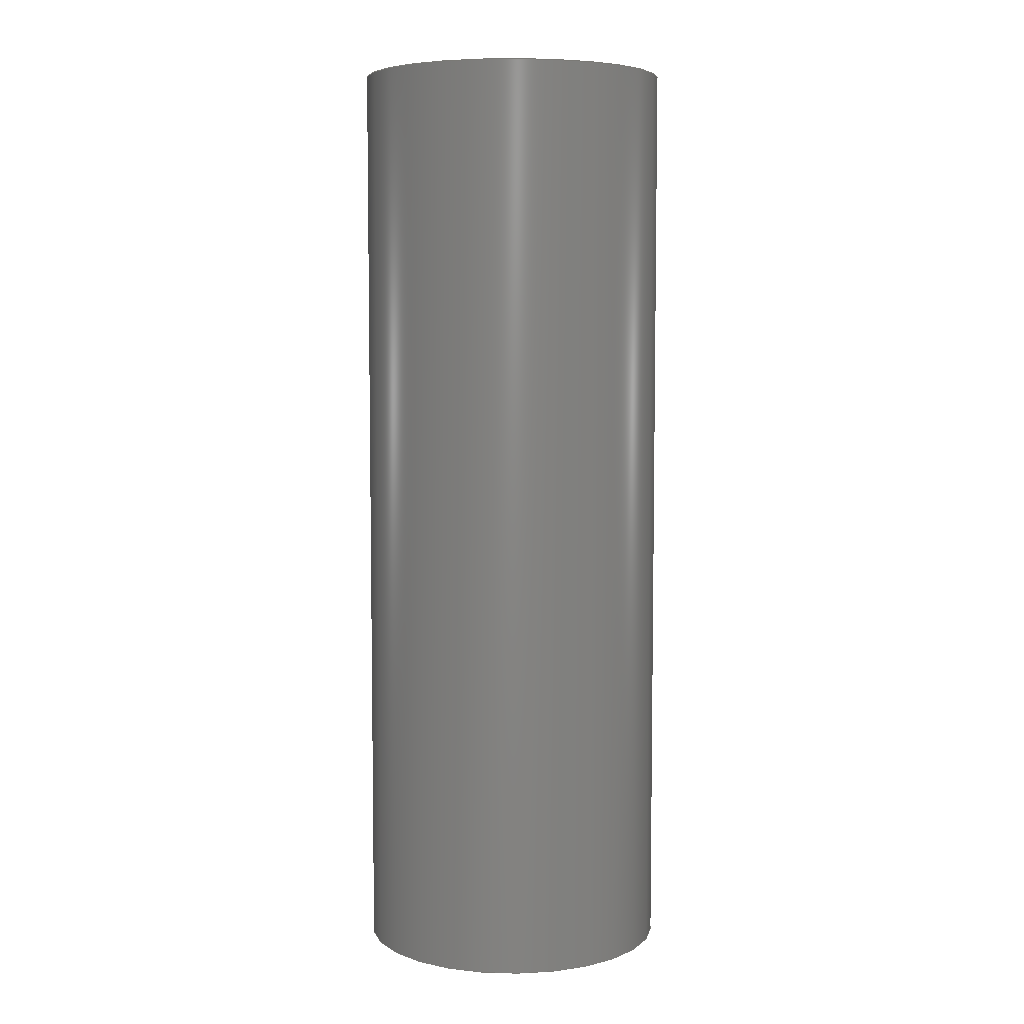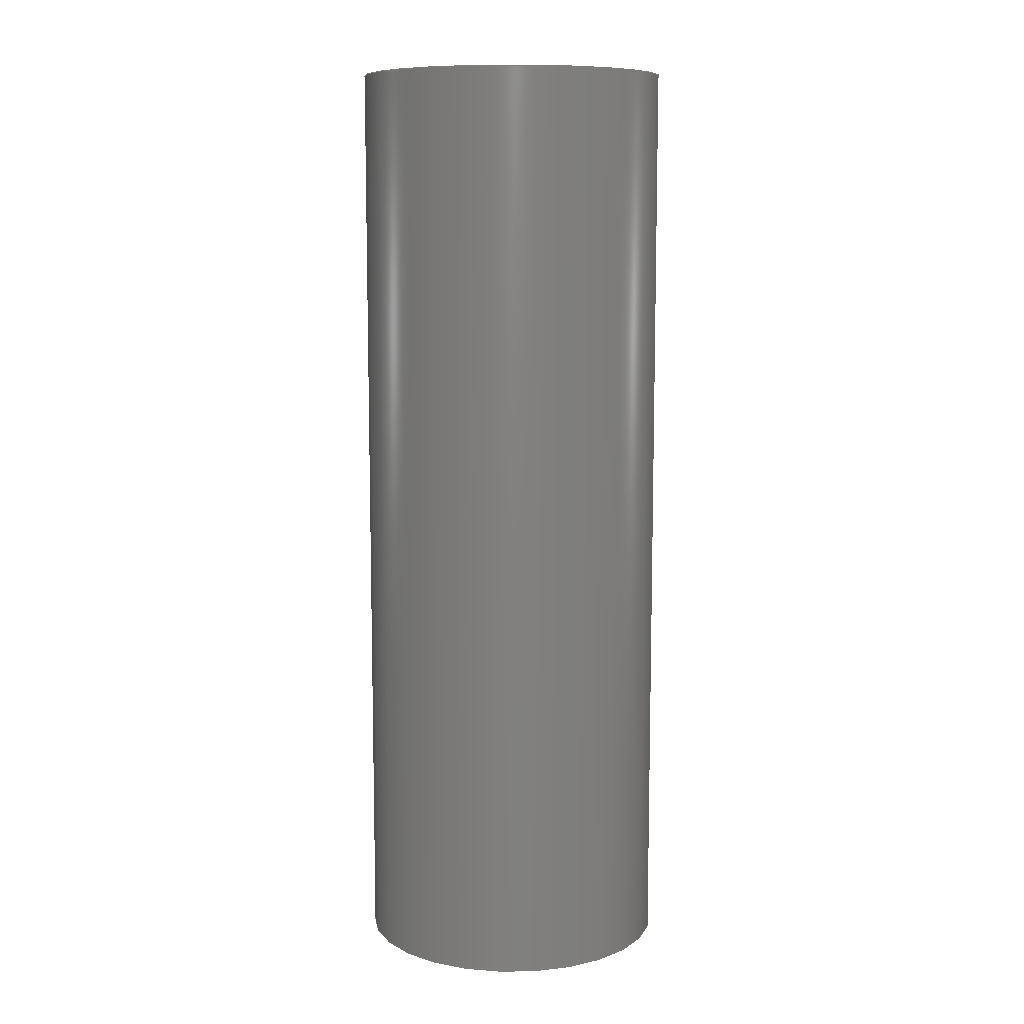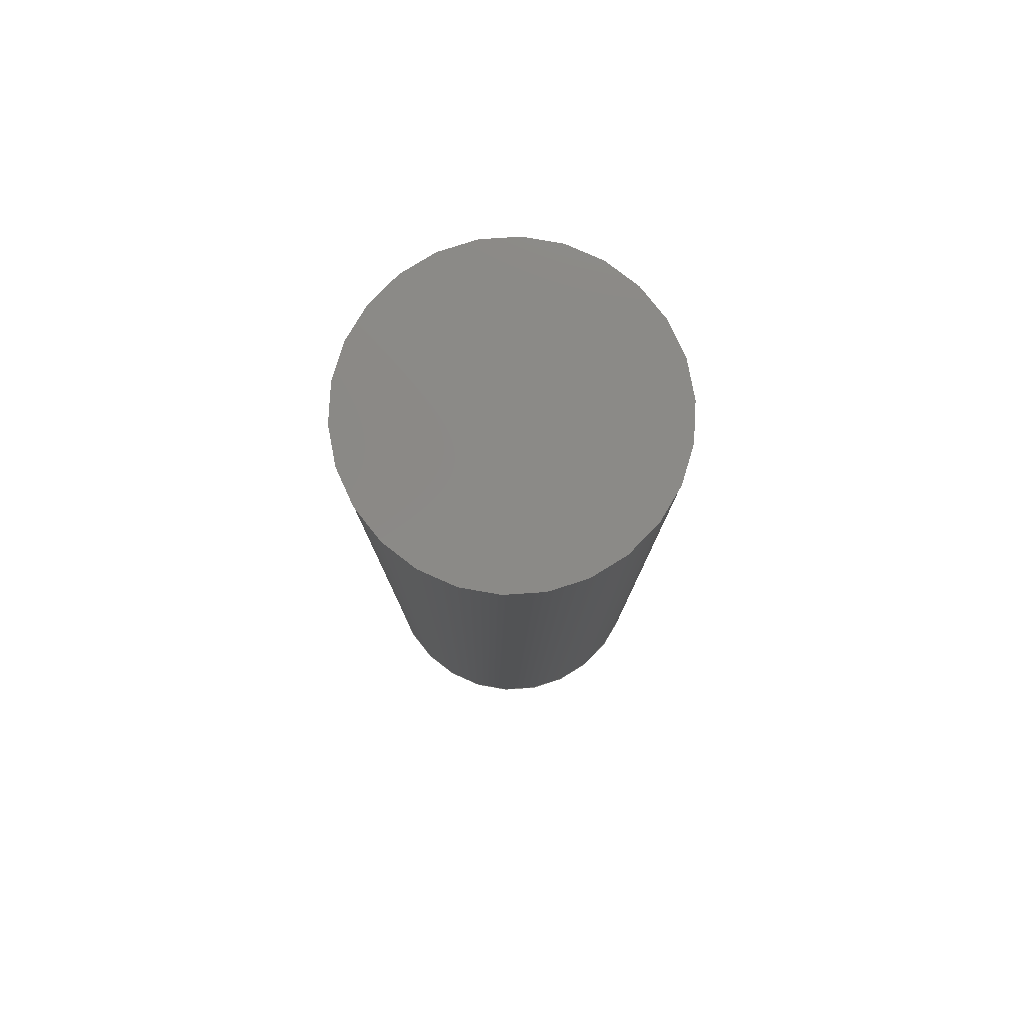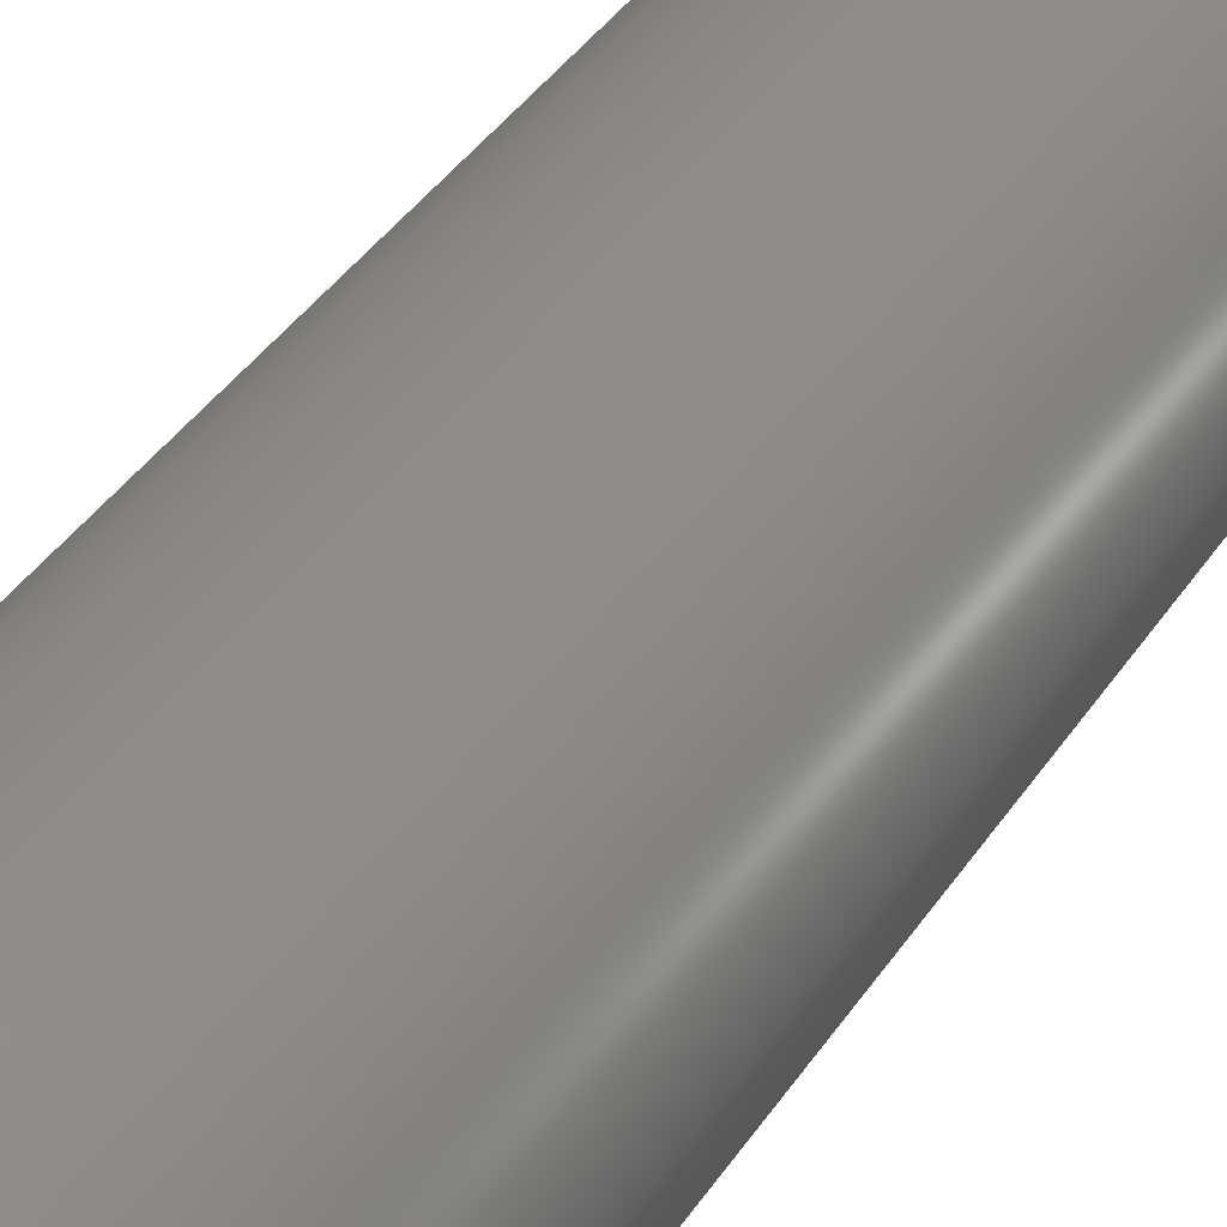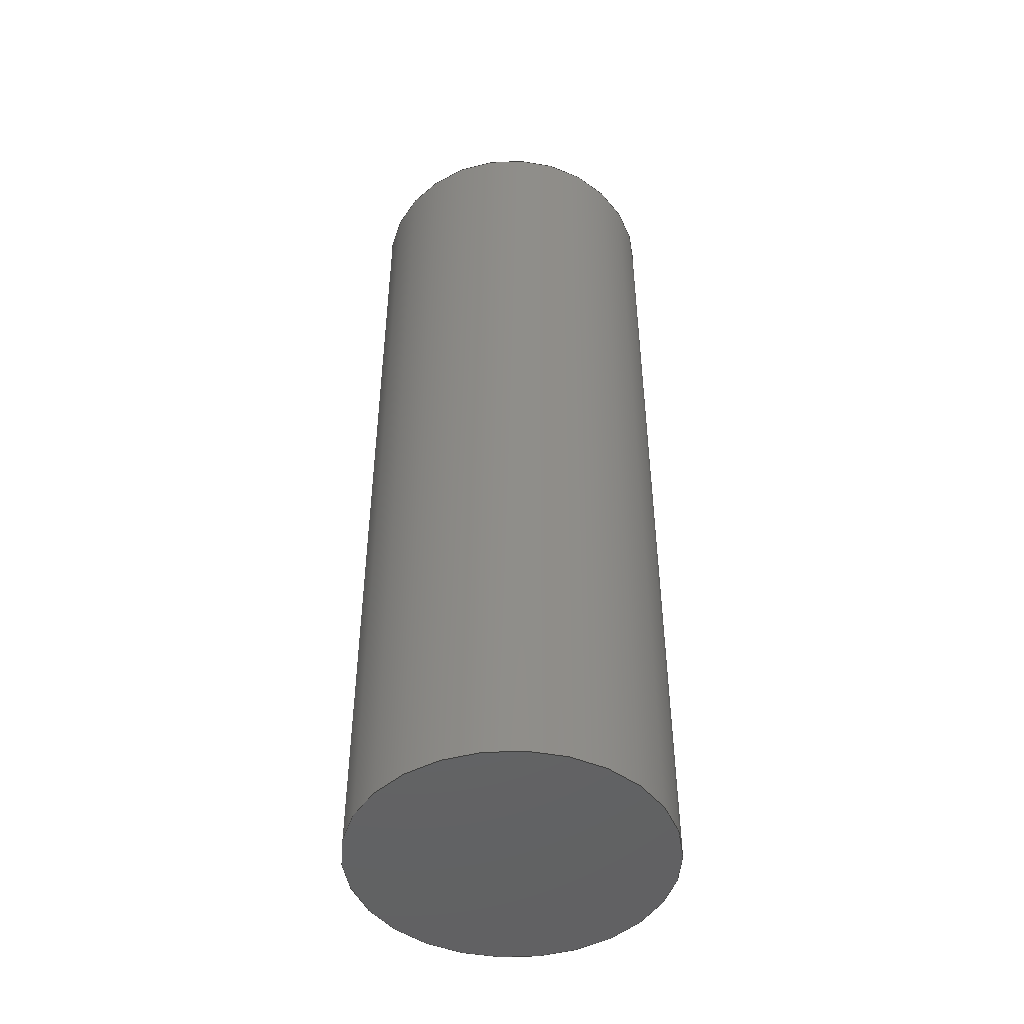
<metadata>
{"format":"step","ext":"stp","renderer":"f3d","projection":"perspective","resolution":1024,"background":"white","views":[{"elev":6.0,"azim":143.2,"up":"+Z"},{"elev":9.4,"azim":163.7,"up":"+Z"},{"elev":79.6,"azim":134.6,"up":"+Z"},{"elev":39.9,"azim":30.3,"up":"+Y"},{"elev":-47.1,"azim":44.1,"up":"+Z"}]}
</metadata>
<code>
ISO-10303-21;
DATA;
#1=CONSTRUCTIVE_GEOMETRY_REPRESENTATION_RELATIONSHIP('CGRR','None',#193,
#2);
#2=CONSTRUCTIVE_GEOMETRY_REPRESENTATION('Supplemental geometry',(#36),
#185);
#3=MECHANICAL_DESIGN_AND_DRAUGHTING_RELATIONSHIP('Isometrisch','',#18,
#19);
#4=MECHANICAL_DESIGN_AND_DRAUGHTING_RELATIONSHIP('Vorne','',#20,#19);
#5=MECHANICAL_DESIGN_AND_DRAUGHTING_RELATIONSHIP('Oben','',#21,#19);
#6=MECHANICAL_DESIGN_AND_DRAUGHTING_RELATIONSHIP('Rechts','',#22,#19);
#7=MAPPED_ITEM('',#12,#109);
#8=MAPPED_ITEM('',#13,#110);
#9=MAPPED_ITEM('',#14,#111);
#10=MAPPED_ITEM('',#15,#112);
#11=MAPPED_ITEM('',#16,#113);
#12=REPRESENTATION_MAP(#109,#17);
#13=REPRESENTATION_MAP(#110,#193);
#14=REPRESENTATION_MAP(#111,#17);
#15=REPRESENTATION_MAP(#112,#17);
#16=REPRESENTATION_MAP(#113,#17);
#17=ADVANCED_BREP_SHAPE_REPRESENTATION('Isometrisch',(#43),#185);
#18=DRAUGHTING_MODEL('Isometrisch',(#7,#24),#185);
#19=DRAUGHTING_MODEL('',(#8,#110),#185);
#20=DRAUGHTING_MODEL('Vorne',(#9,#25),#185);
#21=DRAUGHTING_MODEL('Oben',(#10,#26),#185);
#22=DRAUGHTING_MODEL('Rechts',(#11,#27),#185);
#23=MECHANICAL_DESIGN_GEOMETRIC_PRESENTATION_REPRESENTATION('',(#38,#39,
#40,#41),#186);
#24=CAMERA_MODEL_D3('Isometrisch',#101,#28);
#25=CAMERA_MODEL_D3('Vorne',#103,#29);
#26=CAMERA_MODEL_D3('Oben',#105,#30);
#27=CAMERA_MODEL_D3('Rechts',#107,#31);
#28=VIEW_VOLUME(.PARALLEL.,#168,16.99,0,.F.,0,.F.,.F.,#32);
#29=VIEW_VOLUME(.PARALLEL.,#171,117.7,0,.F.,0,.F.,.F.,#33);
#30=VIEW_VOLUME(.PARALLEL.,#174,117.7,0,.F.,0,.F.,.F.,#34);
#31=VIEW_VOLUME(.PARALLEL.,#177,117.7,0,.F.,0,.F.,.F.,#35);
#32=PLANAR_BOX('view window',27.81,20,#102);
#33=PLANAR_BOX('view window',27.81,20,#104);
#34=PLANAR_BOX('view window',27.81,20,#106);
#35=PLANAR_BOX('view window',27.81,20,#108);
#36=GEOMETRIC_CURVE_SET('Skizze1',(#55,#165));
#37=INVISIBILITY((#39,#40,#41));
#38=STYLED_ITEM('',(#202),#43);
#39=STYLED_ITEM('',(#204),#55);
#40=STYLED_ITEM('',(#205),#165);
#41=STYLED_ITEM('',(#206),#36);
#42=STYLED_ITEM('',(#207),#8);
#43=MANIFOLD_SOLID_BREP('Volumenk\X\F6rper1',#72);
#44=LINE('',#162,#45);
#45=VECTOR('',#124,2.5);
#46=CYLINDRICAL_SURFACE('',#97,2.5);
#47=FACE_OUTER_BOUND('',#50,.T.);
#48=FACE_OUTER_BOUND('',#51,.T.);
#49=FACE_OUTER_BOUND('',#52,.T.);
#50=EDGE_LOOP('',(#61));
#51=EDGE_LOOP('',(#62,#63,#64,#65));
#52=EDGE_LOOP('',(#66));
#53=CIRCLE('',#96,2.5);
#54=CIRCLE('',#98,2.5);
#55=CIRCLE('',#100,2.5);
#56=VERTEX_POINT('',#157);
#57=VERTEX_POINT('',#160);
#58=EDGE_CURVE('',#56,#56,#53,.T.);
#59=EDGE_CURVE('',#57,#57,#54,.T.);
#60=EDGE_CURVE('',#57,#56,#44,.T.);
#61=ORIENTED_EDGE('',*,*,#58,.T.);
#62=ORIENTED_EDGE('',*,*,#59,.F.);
#63=ORIENTED_EDGE('',*,*,#60,.T.);
#64=ORIENTED_EDGE('',*,*,#58,.F.);
#65=ORIENTED_EDGE('',*,*,#60,.F.);
#66=ORIENTED_EDGE('',*,*,#59,.T.);
#67=PLANE('',#95);
#68=PLANE('',#99);
#69=ADVANCED_FACE('',(#47),#67,.F.);
#70=ADVANCED_FACE('',(#48),#46,.T.);
#71=ADVANCED_FACE('',(#49),#68,.T.);
#72=CLOSED_SHELL('',(#69,#70,#71));
#73=DERIVED_UNIT_ELEMENT(#76,1);
#74=DERIVED_UNIT_ELEMENT(#188,-3);
#75=DIMENSIONAL_EXPONENTS(0,1,0,0,0,0,0);
#76=(
CONVERSION_BASED_UNIT('gram',#78)
MASS_UNIT()
NAMED_UNIT(#75)
);
#77=(
MASS_UNIT()
NAMED_UNIT(*)
SI_UNIT(.KILO.,.GRAM.)
);
#78=MASS_MEASURE_WITH_UNIT(MASS_MEASURE(0.001),#77);
#79=DERIVED_UNIT((#73,#74));
#80=MEASURE_REPRESENTATION_ITEM('density measure',
POSITIVE_RATIO_MEASURE(1),#79);
#81=PROPERTY_DEFINITION_REPRESENTATION(#86,#83);
#82=PROPERTY_DEFINITION_REPRESENTATION(#87,#84);
#83=REPRESENTATION('material name',(#85),#185);
#84=REPRESENTATION('density',(#80),#185);
#85=DESCRIPTIVE_REPRESENTATION_ITEM('Generisch','Generisch');
#86=PROPERTY_DEFINITION('material property','material name',#195);
#87=PROPERTY_DEFINITION('material property','density of part',#195);
#88=DATE_TIME_ROLE('creation_date');
#89=APPLIED_DATE_AND_TIME_ASSIGNMENT(#90,#88,(#195));
#90=DATE_AND_TIME(#91,#92);
#91=CALENDAR_DATE(2024,31,1);
#92=LOCAL_TIME(0,0,0,#93);
#93=COORDINATED_UNIVERSAL_TIME_OFFSET(0,0,.BEHIND.);
#94=AXIS2_PLACEMENT_3D('',#155,#114,#115);
#95=AXIS2_PLACEMENT_3D('',#156,#116,#117);
#96=AXIS2_PLACEMENT_3D('',#158,#118,#119);
#97=AXIS2_PLACEMENT_3D('',#159,#120,#121);
#98=AXIS2_PLACEMENT_3D('',#161,#122,#123);
#99=AXIS2_PLACEMENT_3D('',#163,#125,#126);
#100=AXIS2_PLACEMENT_3D('',#164,#127,#128);
#101=AXIS2_PLACEMENT_3D('view reference',#166,#129,#130);
#102=AXIS2_PLACEMENT_3D('view window',#167,#131,#132);
#103=AXIS2_PLACEMENT_3D('view reference',#169,#133,#134);
#104=AXIS2_PLACEMENT_3D('view window',#170,#135,#136);
#105=AXIS2_PLACEMENT_3D('view reference',#172,#137,#138);
#106=AXIS2_PLACEMENT_3D('view window',#173,#139,#140);
#107=AXIS2_PLACEMENT_3D('view reference',#175,#141,#142);
#108=AXIS2_PLACEMENT_3D('view window',#176,#143,#144);
#109=AXIS2_PLACEMENT_3D('',#178,#145,#146);
#110=AXIS2_PLACEMENT_3D('',#179,#147,#148);
#111=AXIS2_PLACEMENT_3D('',#180,#149,#150);
#112=AXIS2_PLACEMENT_3D('',#181,#151,#152);
#113=AXIS2_PLACEMENT_3D('',#182,#153,#154);
#114=DIRECTION('axis',(0,0,1));
#115=DIRECTION('refdir',(1,0,0));
#116=DIRECTION('center_axis',(0,0,1));
#117=DIRECTION('ref_axis',(1,0,0));
#118=DIRECTION('center_axis',(0,0,-1));
#119=DIRECTION('ref_axis',(1,0,0));
#120=DIRECTION('center_axis',(0,0,1));
#121=DIRECTION('ref_axis',(1,0,0));
#122=DIRECTION('center_axis',(0,0,1));
#123=DIRECTION('ref_axis',(1,0,0));
#124=DIRECTION('',(0,0,-1));
#125=DIRECTION('center_axis',(0,0,1));
#126=DIRECTION('ref_axis',(1,0,0));
#127=DIRECTION('center_axis',(0,0,1));
#128=DIRECTION('ref_axis',(1,0,0));
#129=DIRECTION('center_axis',(-0.5774,0.5774,-0.5774));
#130=DIRECTION('ref_axis',(-0.7071,-0.7071,0));
#131=DIRECTION('center_axis',(0,0,1));
#132=DIRECTION('ref_axis',(1,0,0));
#133=DIRECTION('center_axis',(2.22e-16,1,0));
#134=DIRECTION('ref_axis',(-1,2.22e-16,-4.93e-32));
#135=DIRECTION('center_axis',(0,0,1));
#136=DIRECTION('ref_axis',(1,0,0));
#137=DIRECTION('center_axis',(2.22e-16,0,-1));
#138=DIRECTION('ref_axis',(-1,0,-2.22e-16));
#139=DIRECTION('center_axis',(0,0,1));
#140=DIRECTION('ref_axis',(1,0,0));
#141=DIRECTION('center_axis',(-1,0,0));
#142=DIRECTION('ref_axis',(0,-1,2.22e-16));
#143=DIRECTION('center_axis',(0,0,1));
#144=DIRECTION('ref_axis',(1,0,0));
#145=DIRECTION('center_axis',(0,0,1));
#146=DIRECTION('ref_axis',(1,0,0));
#147=DIRECTION('center_axis',(0,0,1));
#148=DIRECTION('ref_axis',(1,0,0));
#149=DIRECTION('center_axis',(0,0,1));
#150=DIRECTION('ref_axis',(1,0,0));
#151=DIRECTION('center_axis',(0,0,1));
#152=DIRECTION('ref_axis',(1,0,0));
#153=DIRECTION('center_axis',(0,0,1));
#154=DIRECTION('ref_axis',(1,0,0));
#155=CARTESIAN_POINT('',(0,0,0));
#156=CARTESIAN_POINT('Origin',(0,0,-7.5));
#157=CARTESIAN_POINT('',(-2.5,-3.062e-16,-7.5));
#158=CARTESIAN_POINT('Origin',(0,0,-7.5));
#159=CARTESIAN_POINT('Origin',(0,0,0));
#160=CARTESIAN_POINT('',(-2.5,-3.062e-16,7.5));
#161=CARTESIAN_POINT('Origin',(0,0,7.5));
#162=CARTESIAN_POINT('',(-2.5,-3.062e-16,0));
#163=CARTESIAN_POINT('Origin',(0,0,7.5));
#164=CARTESIAN_POINT('Origin',(0,0,0));
#165=CARTESIAN_POINT('',(0,0,0));
#166=CARTESIAN_POINT('Origin',(9.808,-9.808,9.808));
#167=CARTESIAN_POINT('Origin',(-13.91,-10,16.99));
#168=CARTESIAN_POINT('',(0,0,0));
#169=CARTESIAN_POINT('Origin',(-2.613e-14,-117.7,
0));
#170=CARTESIAN_POINT('Origin',(-13.91,-10,117.7));
#171=CARTESIAN_POINT('',(0,0,0));
#172=CARTESIAN_POINT('Origin',(-2.613e-14,0,117.7));
#173=CARTESIAN_POINT('Origin',(-13.91,-10,117.7));
#174=CARTESIAN_POINT('',(0,0,0));
#175=CARTESIAN_POINT('Origin',(117.7,0,0));
#176=CARTESIAN_POINT('Origin',(-13.91,-10,117.7));
#177=CARTESIAN_POINT('',(0,0,0));
#178=CARTESIAN_POINT('Origin',(0,0,0));
#179=CARTESIAN_POINT('Origin',(0,0,0));
#180=CARTESIAN_POINT('Origin',(0,0,0));
#181=CARTESIAN_POINT('Origin',(0,0,0));
#182=CARTESIAN_POINT('Origin',(0,0,0));
#183=UNCERTAINTY_MEASURE_WITH_UNIT(LENGTH_MEASURE(0.01),#187,
'DISTANCE_ACCURACY_VALUE',
'Maximum model space distance between geometric entities at asserted c
onnectivities');
#184=UNCERTAINTY_MEASURE_WITH_UNIT(LENGTH_MEASURE(0.01),#187,
'DISTANCE_ACCURACY_VALUE',
'Maximum model space distance between geometric entities at asserted c
onnectivities');
#185=(
GEOMETRIC_REPRESENTATION_CONTEXT(3)
GLOBAL_UNCERTAINTY_ASSIGNED_CONTEXT((#183))
GLOBAL_UNIT_ASSIGNED_CONTEXT((#187,#189,#190))
REPRESENTATION_CONTEXT('','3D')
);
#186=(
GEOMETRIC_REPRESENTATION_CONTEXT(3)
GLOBAL_UNCERTAINTY_ASSIGNED_CONTEXT((#184))
GLOBAL_UNIT_ASSIGNED_CONTEXT((#187,#189,#190))
REPRESENTATION_CONTEXT('','3D')
);
#187=(
LENGTH_UNIT()
NAMED_UNIT(*)
SI_UNIT(.MILLI.,.METRE.)
);
#188=(
LENGTH_UNIT()
NAMED_UNIT(*)
SI_UNIT(.CENTI.,.METRE.)
);
#189=(
NAMED_UNIT(*)
PLANE_ANGLE_UNIT()
SI_UNIT($,.RADIAN.)
);
#190=(
NAMED_UNIT(*)
SI_UNIT($,.STERADIAN.)
SOLID_ANGLE_UNIT()
);
#191=SHAPE_DEFINITION_REPRESENTATION(#192,#193);
#192=PRODUCT_DEFINITION_SHAPE('',$,#195);
#193=SHAPE_REPRESENTATION('',(#94,#43),#185);
#194=PRODUCT_DEFINITION_CONTEXT('part definition',#199,'design');
#195=PRODUCT_DEFINITION('test_cylinder','test_cylinder',#196,#194);
#196=PRODUCT_DEFINITION_FORMATION('',$,#201);
#197=PRODUCT_RELATED_PRODUCT_CATEGORY('test_cylinder','test_cylinder',(#201));
#198=APPLICATION_PROTOCOL_DEFINITION('international standard',
'ap242_managed_model_based_3d_engineering',2011,#199);
#199=APPLICATION_CONTEXT('Managed model based 3d engineering');
#200=PRODUCT_CONTEXT('part definition',#199,'mechanical');
#201=PRODUCT('test_cylinder','test_cylinder',$,(#200));
#202=PRESENTATION_STYLE_ASSIGNMENT((#208));
#203=PRESENTATION_STYLE_ASSIGNMENT((#209));
#204=PRESENTATION_STYLE_ASSIGNMENT((#210));
#205=PRESENTATION_STYLE_ASSIGNMENT((NULL_STYLE(.NULL.)));
#206=PRESENTATION_STYLE_ASSIGNMENT((NULL_STYLE(.NULL.)));
#207=PRESENTATION_STYLE_ASSIGNMENT((NULL_STYLE(.NULL.)));
#208=SURFACE_STYLE_USAGE(.BOTH.,#213);
#209=SURFACE_STYLE_USAGE(.BOTH.,#214);
#210=SURFACE_STYLE_USAGE(.BOTH.,#215);
#211=SURFACE_STYLE_RENDERING_WITH_PROPERTIES($,#225,(#212));
#212=SURFACE_STYLE_TRANSPARENT(0);
#213=SURFACE_SIDE_STYLE('',(#216,#211));
#214=SURFACE_SIDE_STYLE('',(#217));
#215=SURFACE_SIDE_STYLE('',(#218));
#216=SURFACE_STYLE_FILL_AREA(#219);
#217=SURFACE_STYLE_FILL_AREA(#220);
#218=SURFACE_STYLE_FILL_AREA(#221);
#219=FILL_AREA_STYLE('',(#222));
#220=FILL_AREA_STYLE('',(#223));
#221=FILL_AREA_STYLE('',(#224));
#222=FILL_AREA_STYLE_COLOUR('',#225);
#223=FILL_AREA_STYLE_COLOUR('',#226);
#224=FILL_AREA_STYLE_COLOUR('',#227);
#225=COLOUR_RGB('',0.749,0.749,0.749);
#226=COLOUR_RGB('',1,1,0);
#227=COLOUR_RGB('',0,0,0);
ENDSEC;
END-ISO-10303-21;

</code>
